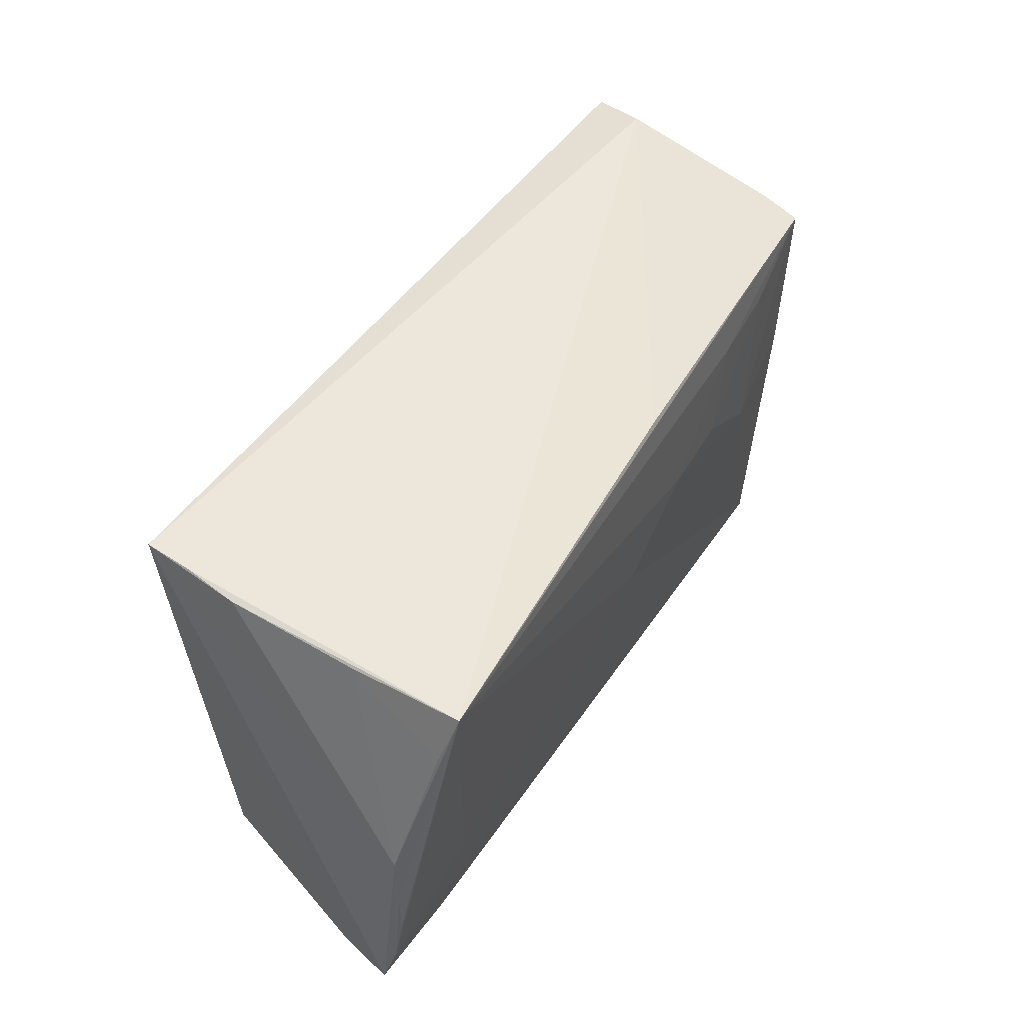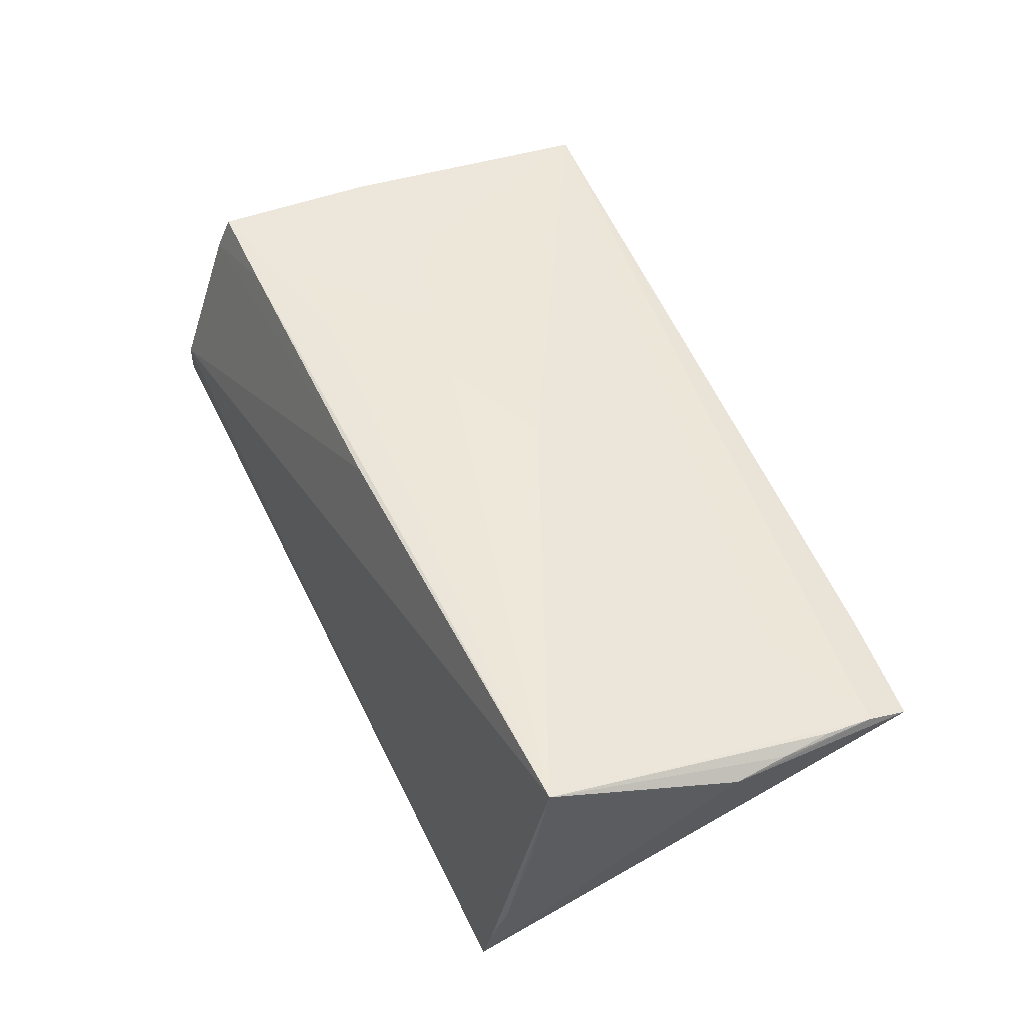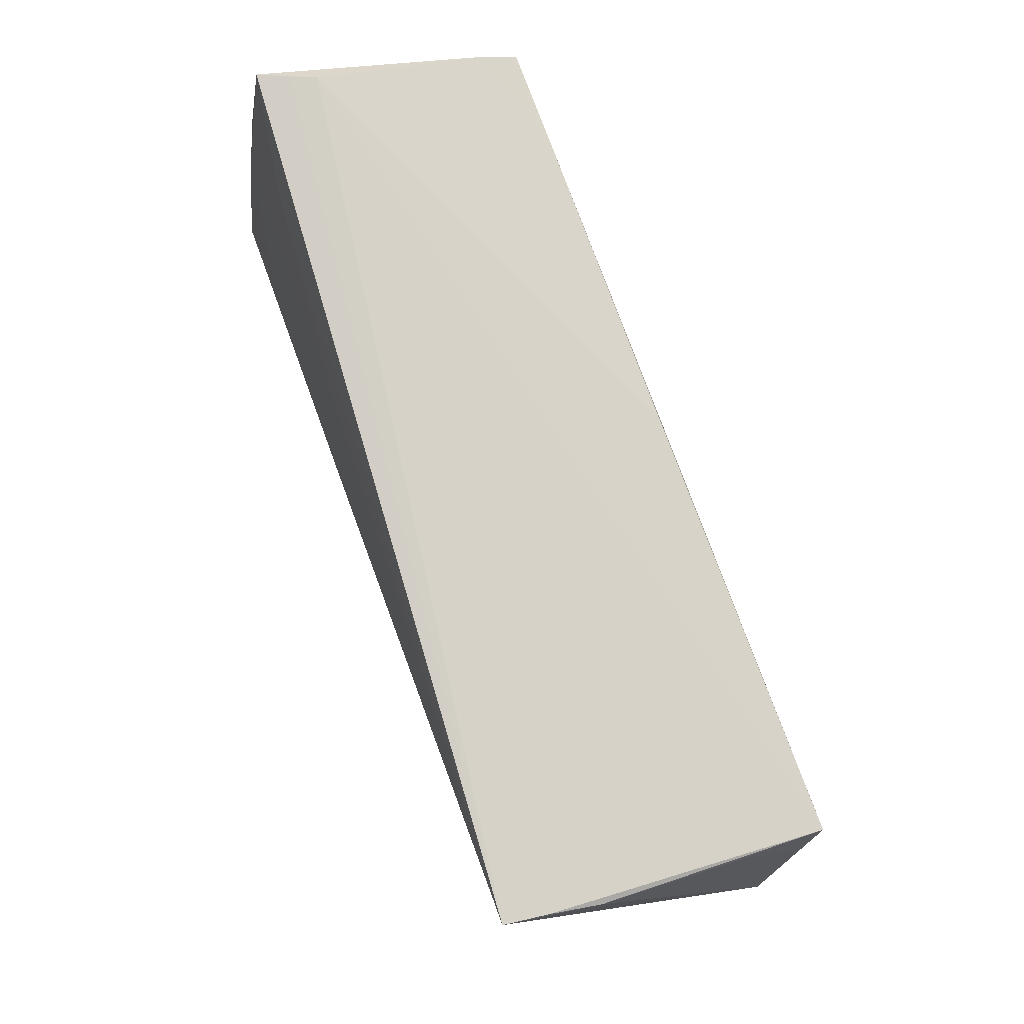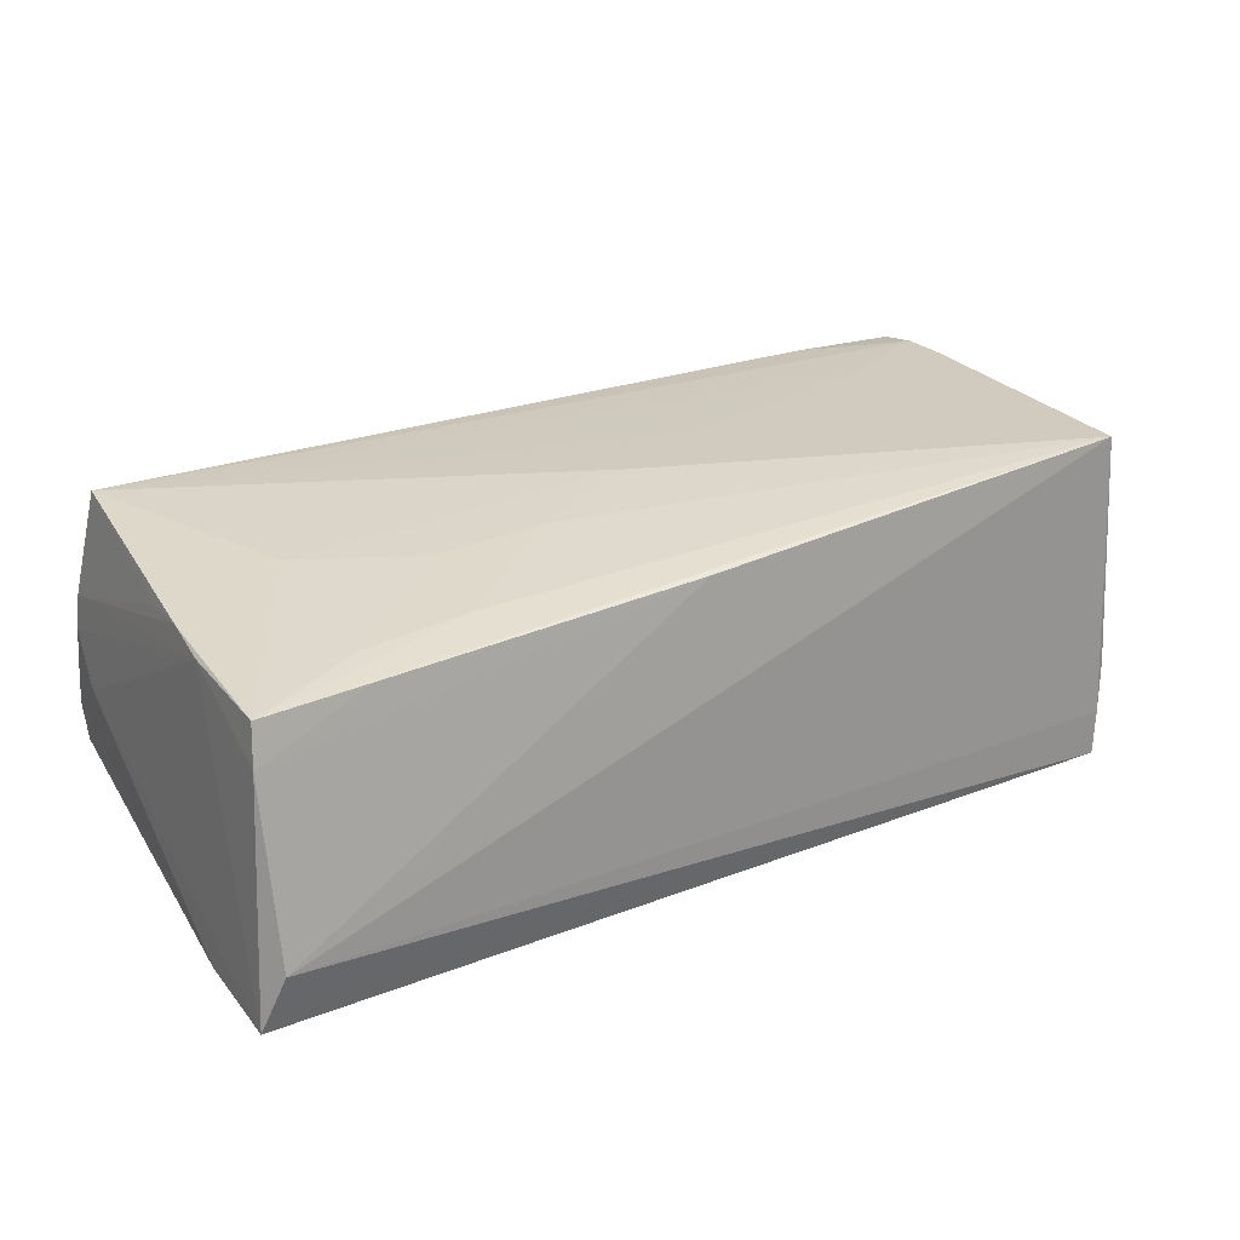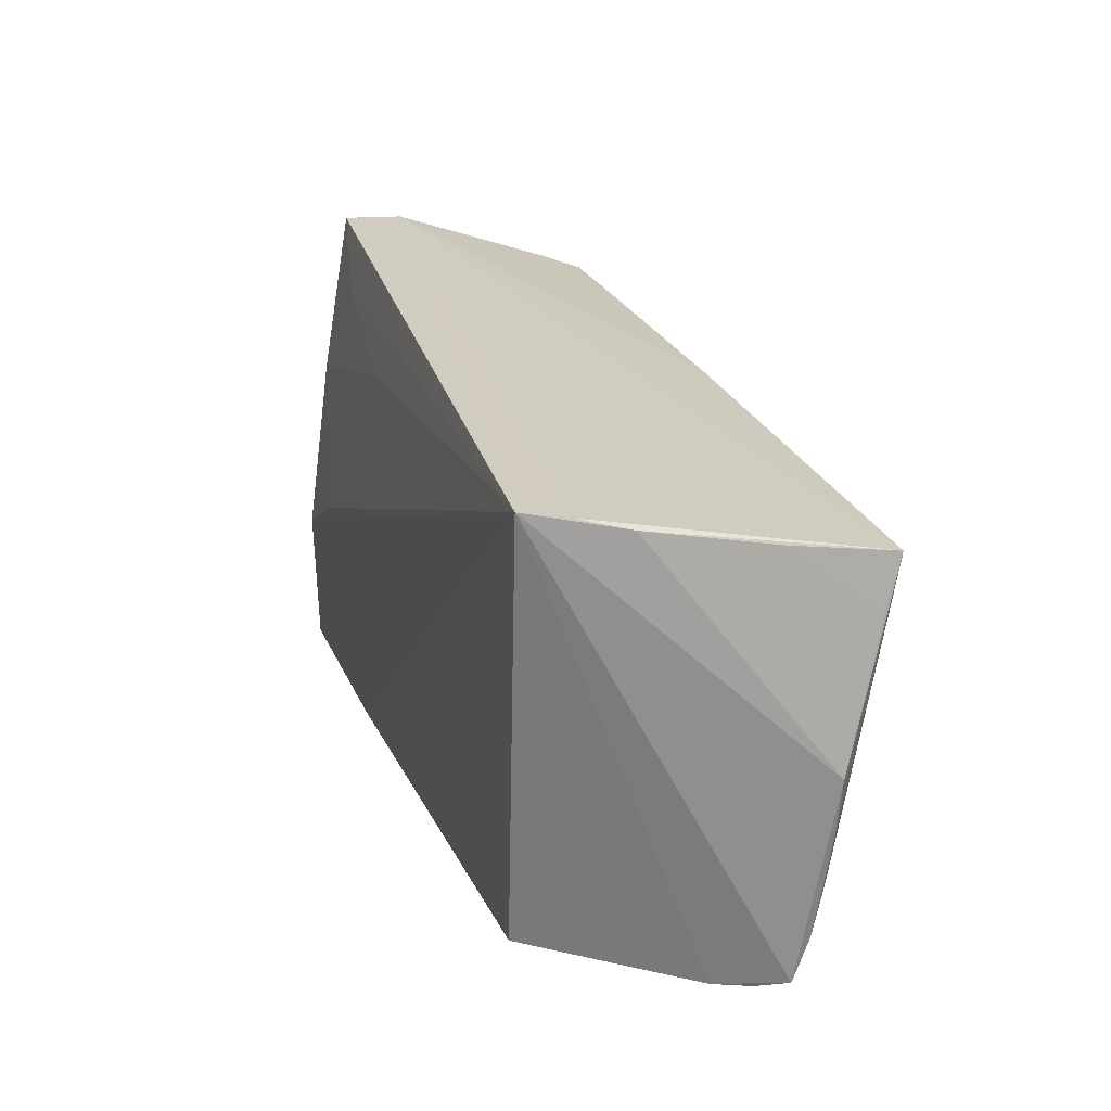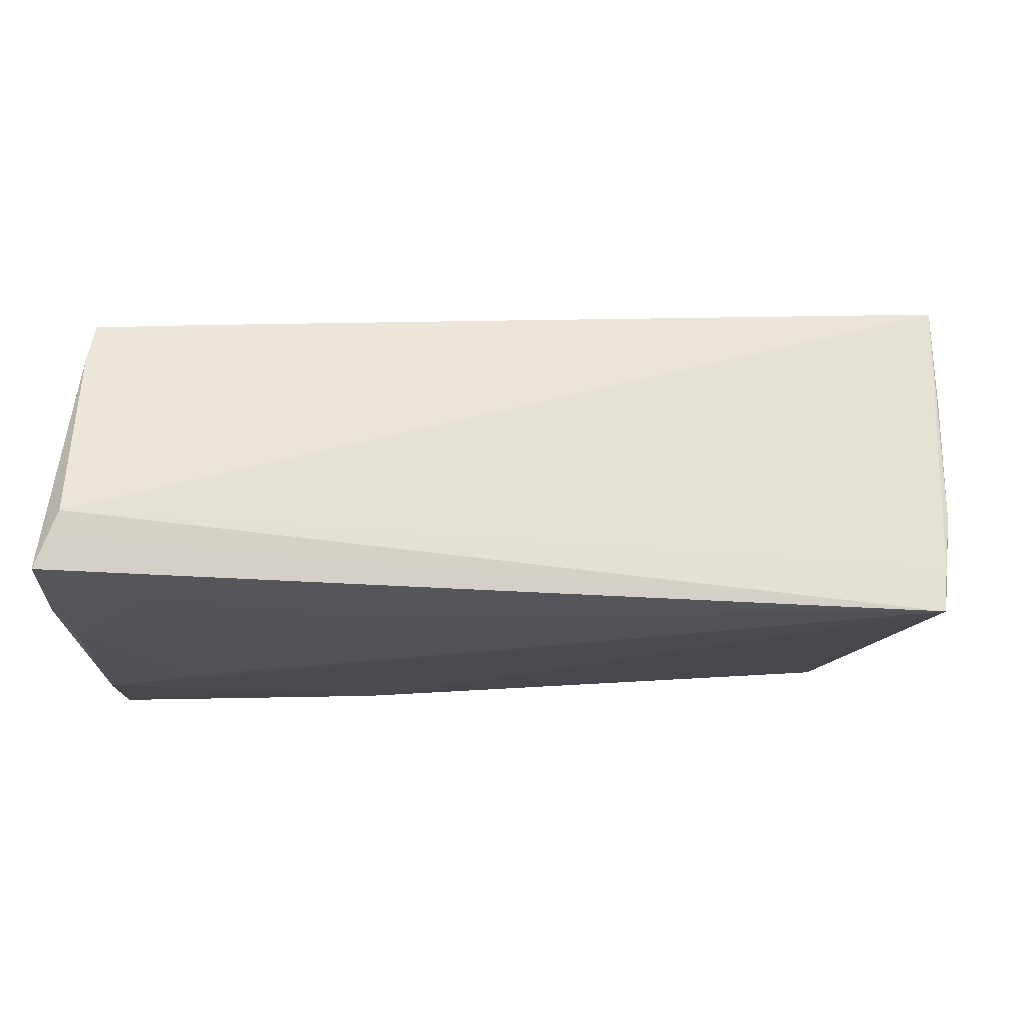
<metadata>
{"format":"obj","ext":"obj","renderer":"f3d","projection":"perspective","resolution":1024,"background":"white","views":[{"elev":39.6,"azim":-64.0,"up":"+Y"},{"elev":52.3,"azim":-113.3,"up":"+Z"},{"elev":76.7,"azim":-110.2,"up":"+Y"},{"elev":35.7,"azim":152.8,"up":"+Z"},{"elev":21.6,"azim":-107.3,"up":"+Y"},{"elev":76.1,"azim":178.5,"up":"+Y"}]}
</metadata>
<code>
v 0.05151 -0.0311 0.01513
v 0.03876 0.0224 0.01946
v 0.02554 0.01614 0.01964
v -0.04119 -0.02988 0.01036
v -0.05473 -0.02416 0.01121
v 0.02098 -0.02833 -0.01989
v -0.05344 0.01837 0.01989
v 0.05241 -0.004762 0.01607
v -0.05442 0.01232 0.01771
v -0.05156 0.02505 -0.01448
v 0.05538 -0.01299 -0.01989
v 0.05668 -0.02291 -0.00599
v -0.05259 0.02343 -0.008218
v 0.0512 0.02264 0.01943
v 0.01872 0.01908 -0.0174
v 0.0002183 0.02134 0.01945
v -0.04216 -0.02647 -0.0184
v 0.05675 -0.02083 -0.01612
v 0.05696 -0.02986 -0.01245
v 0.05696 0.01741 -0.01514
v 0.05224 0.008856 0.01797
v 0.05318 0.03128 -0.006106
v -0.05601 -0.01149 0.01282
v 0.05642 -0.02995 -0.006846
v -0.01267 0.02072 0.01921
v 0.05325 -0.03128 0.006177
v 0.05596 -0.02968 -0.001867
v 0.03793 0.01698 0.01951
v 0.05648 -0.03107 -0.01914
v -0.05091 -0.03035 0.001465
v 0.05219 0.002039 0.01786
v -0.05696 -0.004598 0.01305
v 0.04338 -0.03033 -0.0192
v 0.03841 -0.003462 0.01814
v -0.04119 -0.01682 0.01354
v 0.0545 0.0311 -0.009185
v 0.05632 0.03086 -0.013
v 0.05637 -0.02128 -0.01882
v -0.01438 -0.009498 0.01641
v -0.05459 -0.02944 0.009309
v 0.04361 0.02322 -0.01526
v -0.001874 -0.002891 0.0184
v -0.05325 0.02039 0.006988
v -0.05502 -0.01806 0.01237
v 0.04215 -0.006438 -0.01979
v -0.05277 -0.0303 0.005733
v 0.05557 0.01014 -0.01675
v 0.05205 0.02436 0.01473
v -0.04652 0.01175 -0.01955
v -0.05089 0.02597 -0.01989
v 0.01118 0.003969 0.01903
v 0.005453 0.02471 -0.01707
v 0.05514 -0.03039 0.002196
v 0.02409 0.003917 0.01894
f 48 37 22
f 36 50 22
f 22 37 36
f 36 37 50
f 21 48 14
f 12 37 21
f 37 48 21
f 13 50 32
f 11 47 20
f 20 47 37
f 20 37 12
f 12 19 20
f 50 17 30
f 17 29 30
f 49 17 50
f 17 49 6
f 11 29 6
f 6 50 11
f 6 49 50
f 16 48 22
f 11 50 45
f 45 47 11
f 15 45 50
f 47 45 15
f 43 13 32
f 7 13 43
f 50 13 10
f 10 13 7
f 22 50 10
f 10 7 22
f 23 7 32
f 39 35 1
f 4 46 1
f 14 7 3
f 42 39 1
f 1 34 42
f 7 35 42
f 35 39 42
f 53 8 1
f 38 29 11
f 11 20 38
f 38 20 29
f 18 19 29
f 29 20 18
f 18 20 19
f 1 46 26
f 46 30 26
f 26 30 29
f 26 53 1
f 29 53 26
f 33 29 17
f 17 6 33
f 33 6 29
f 14 48 2
f 48 16 2
f 2 7 14
f 2 16 7
f 22 7 25
f 25 16 22
f 7 16 25
f 50 37 52
f 52 15 50
f 37 47 41
f 47 15 41
f 41 52 37
f 15 52 41
f 32 7 9
f 9 43 32
f 7 43 9
f 1 35 5
f 5 4 1
f 5 35 7
f 5 23 32
f 14 34 31
f 31 34 1
f 31 21 14
f 1 8 31
f 31 53 21
f 8 53 31
f 28 34 14
f 54 34 28
f 14 3 28
f 28 3 54
f 7 42 51
f 51 3 7
f 54 3 51
f 51 34 54
f 51 42 34
f 29 19 24
f 24 53 29
f 7 23 44
f 44 5 7
f 23 5 44
f 46 4 40
f 4 5 40
f 40 5 32
f 50 30 40
f 40 30 46
f 32 50 40
f 53 24 27
f 12 21 27
f 21 53 27
f 27 19 12
f 27 24 19

</code>
